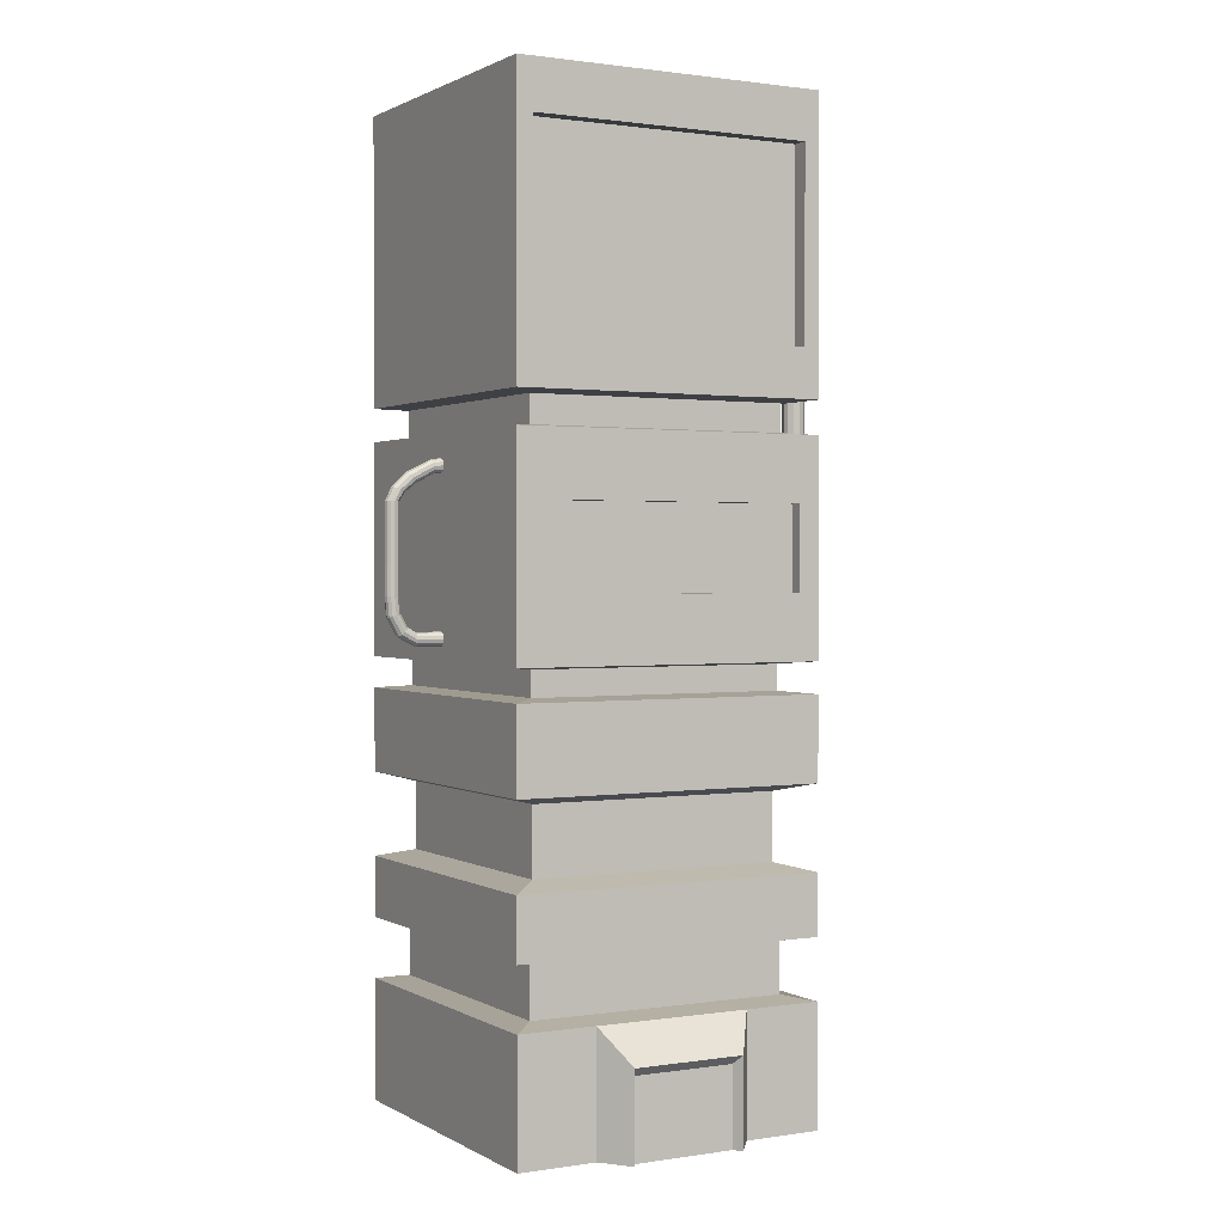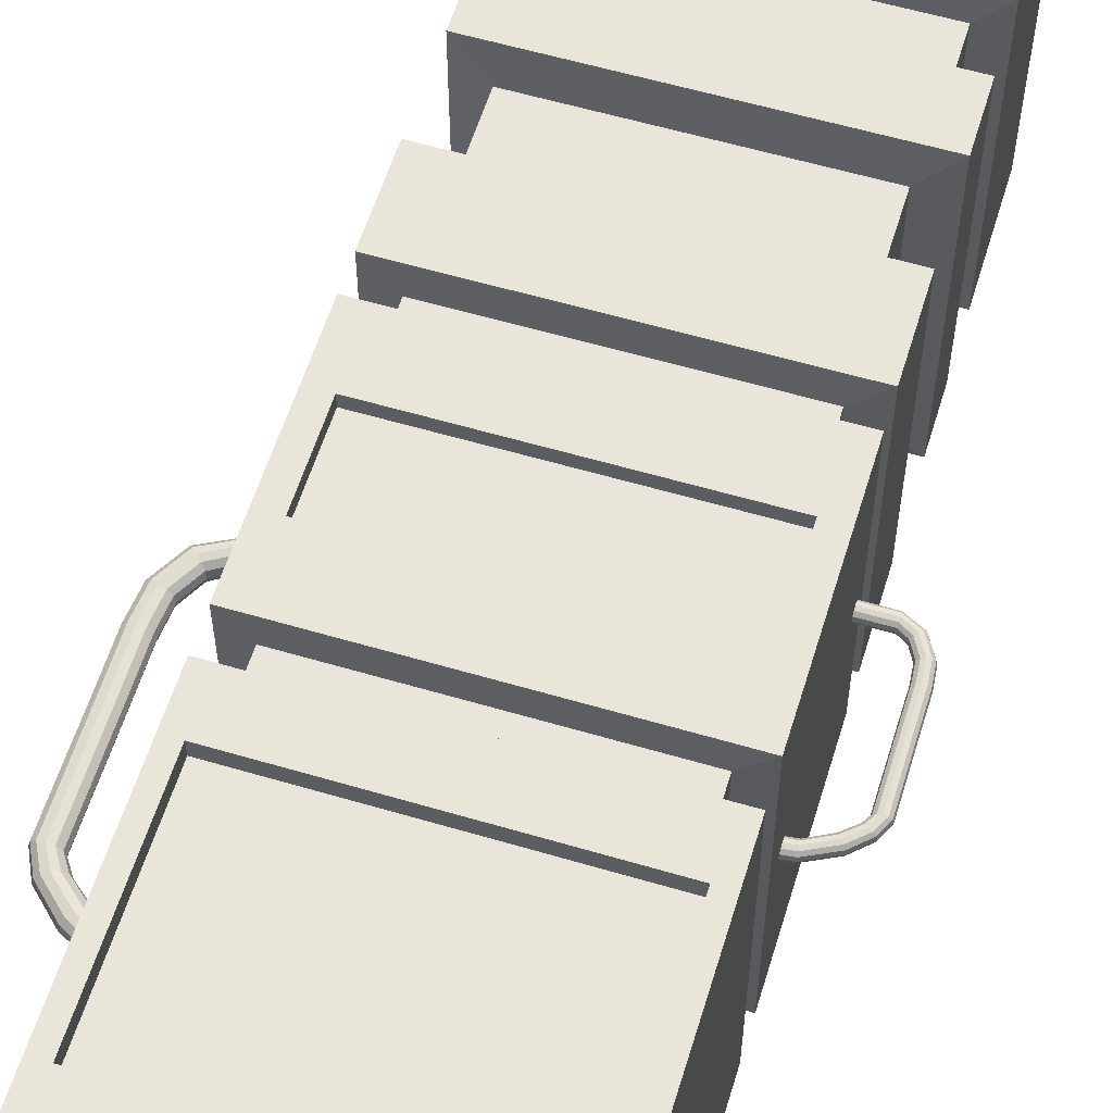
<metadata>
{"format":"obj","ext":"obj","renderer":"f3d","projection":"perspective","resolution":1024,"background":"white","views":[{"elev":1.1,"azim":-28.9,"up":"+Y"},{"elev":58.3,"azim":-163.0,"up":"+Z"}]}
</metadata>
<code>
o Building1_Cube.002
v 2.553 -0.06787 -2.553
v 2.553 15.7 -2.553
v 2.553 -0.06787 2.553
v 2.297 14.91 2.553
v -2.553 -0.06787 -2.553
v -2.553 15.7 -2.553
v -2.553 -0.06787 2.553
v -2.297 14.91 2.553
v 2.553 7.081 -2.553
v 2.217 8.12 2.553
v -2.217 8.12 2.553
v -2.553 7.081 -2.553
v 2.553 3.875 2.553
v -2.553 3.875 2.553
v -2.553 3.875 -2.553
v 2.553 3.875 -2.553
v 2.553 11.04 -2.553
v 2.297 11.83 2.553
v -2.297 11.83 2.553
v -2.553 11.04 -2.553
v 2.217 9.468 2.553
v -2.217 9.468 2.553
v -2.553 10.51 -2.553
v 2.553 10.51 -2.553
v 2.553 6.582 -2.553
v 2.553 6.582 2.553
v -2.553 6.582 2.553
v -2.553 6.582 -2.553
v 2.096 6.627 -2.096
v 2.096 7.037 -2.096
v -2.096 7.037 -2.096
v -2.096 7.037 2.096
v 2.096 7.037 2.096
v 2.096 6.627 2.096
v -2.096 6.627 2.096
v -2.096 6.627 -2.096
v 2.14 10.55 -2.14
v 2.14 11 -2.14
v -2.14 11 -2.14
v -2.14 11 2.14
v 2.14 11 2.14
v 2.14 10.55 2.14
v -2.14 10.55 2.14
v -2.14 10.55 -2.14
v 2.553 1.903 2.553
v -2.553 1.903 2.553
v -2.553 1.903 -2.553
v 2.553 1.903 -2.553
v 2.553 2.889 -2.553
v 2.553 2.889 2.553
v -2.553 2.889 2.553
v -2.553 2.889 -2.553
v 2.553 5.228 2.553
v -2.553 5.228 2.553
v -2.553 5.228 -2.553
v 2.553 5.228 -2.553
v 2.053 5.096 2.053
v 2.053 4.007 2.053
v -2.053 5.096 2.053
v -2.053 4.007 2.053
v -2.053 5.096 -2.053
v -2.053 4.007 -2.053
v 2.053 4.007 -2.053
v 2.053 5.096 -2.053
v 2.134 2.808 2.134
v 2.134 1.984 2.134
v -2.134 2.808 2.134
v -2.134 1.984 2.134
v -2.134 2.808 -2.134
v -2.134 1.984 -2.134
v 2.134 1.984 -2.134
v 2.134 2.808 -2.134
v 2.553 10.51 2.553
v 2.553 7.081 2.553
v -2.553 10.51 2.553
v -2.553 7.081 2.553
v 2.217 9.468 2.337
v 2.217 8.12 2.337
v -2.217 9.468 2.337
v -2.217 8.12 2.337
v 2.553 15.7 2.553
v -2.553 15.7 2.553
v 2.553 11.04 2.553
v -2.553 11.04 2.553
v 2.297 14.91 2.286
v -2.297 14.91 2.286
v 2.297 11.83 2.286
v -2.297 11.83 2.286
v 3.513 8.733 -0.1875
v 3.58 8.667 -0.1624
v 2.4 8.542 -0.1875
v 3.167 8.542 -0.1875
v 2.4 8.448 -0.1624
v 3.167 8.448 -0.1624
v 2.4 8.38 -0.09374
v 3.167 8.38 -0.09374
v 2.4 8.354 0
v 3.167 8.354 0
v 2.4 8.38 0.09374
v 3.167 8.38 0.09374
v 2.4 8.448 0.1624
v 3.167 8.448 0.1624
v 2.4 8.542 0.1875
v 3.167 8.542 0.1875
v 2.4 8.636 0.1624
v 3.167 8.636 0.1624
v 2.4 8.704 0.09374
v 3.167 8.704 0.09374
v 2.4 8.729 0
v 3.167 8.729 0
v 2.4 8.704 -0.09374
v 3.167 8.704 -0.09374
v 2.4 8.636 -0.1624
v 3.167 8.636 -0.1624
v 3.628 8.618 -0.09374
v 3.646 8.601 0
v 3.628 8.618 0.09374
v 3.58 8.667 0.1624
v 3.513 8.733 0.1875
v 3.447 8.799 0.1624
v 3.398 8.847 0.09374
v 3.38 8.865 0
v 3.398 8.847 -0.09374
v 3.447 8.799 -0.1624
v 3.743 9.145 -0.1875
v 3.653 9.17 -0.1624
v 3.587 9.189 -0.09374
v 3.562 9.196 1e-06
v 3.587 9.189 0.09374
v 3.653 9.17 0.1624
v 3.743 9.145 0.1875
v 3.833 9.12 0.1624
v 3.899 9.101 0.09374
v 3.923 9.094 1e-06
v 3.899 9.101 -0.09374
v 3.833 9.12 -0.1624
v 3.787 9.614 -0.1875
v 3.693 9.615 -0.1624
v 3.624 9.615 -0.09374
v 3.599 9.615 1e-06
v 3.624 9.615 0.09374
v 3.693 9.615 0.1624
v 3.787 9.614 0.1875
v 3.88 9.613 0.1624
v 3.949 9.613 0.09374
v 3.974 9.613 1e-06
v 3.949 9.613 -0.09374
v 3.88 9.613 -0.1624
v 3.781 10.41 -0.1875
v 3.687 10.41 -0.1624
v 3.619 10.41 -0.09374
v 3.594 10.41 2e-06
v 3.619 10.41 0.09374
v 3.687 10.41 0.1624
v 3.781 10.41 0.1875
v 3.875 10.41 0.1624
v 3.943 10.41 0.09374
v 3.968 10.41 2e-06
v 3.943 10.41 -0.09374
v 3.875 10.41 -0.1624
v 3.778 12 -0.1875
v 3.684 12 -0.1624
v 3.616 12 -0.09374
v 3.59 12 2e-06
v 3.616 12 0.09374
v 3.684 12 0.1624
v 3.778 12 0.1875
v 3.872 12 0.1624
v 3.94 12 0.09374
v 3.965 12 2e-06
v 3.94 12 -0.09374
v 3.872 12 -0.1624
v 3.627 12.27 -0.1875
v 3.543 12.23 -0.1624
v 3.481 12.2 -0.09374
v 3.458 12.19 2e-06
v 3.481 12.2 0.09374
v 3.543 12.23 0.1624
v 3.627 12.27 0.1875
v 3.712 12.31 0.1624
v 3.773 12.34 0.09374
v 3.796 12.35 2e-06
v 3.773 12.34 -0.09374
v 3.712 12.31 -0.1624
v 3.281 12.58 -0.1875
v 3.223 12.51 -0.1624
v 3.181 12.45 -0.09374
v 3.166 12.43 3e-06
v 3.181 12.45 0.09374
v 3.223 12.51 0.1624
v 3.281 12.58 0.1875
v 3.339 12.66 0.1624
v 3.381 12.71 0.09374
v 3.396 12.73 3e-06
v 3.381 12.71 -0.09374
v 3.339 12.66 -0.1624
v 2.7 12.88 -0.1875
v 2.689 12.78 -0.1624
v 2.681 12.71 -0.09374
v 2.678 12.69 3e-06
v 2.681 12.71 0.09374
v 2.689 12.78 0.1624
v 2.7 12.88 0.1875
v 2.71 12.97 0.1624
v 2.718 13.04 0.09374
v 2.721 13.06 3e-06
v 2.718 13.04 -0.09374
v 2.71 12.97 -0.1624
v 2.359 12.91 -0.1875
v 2.349 12.82 -0.1624
v 2.341 12.75 -0.09374
v 2.338 12.73 3e-06
v 2.341 12.75 0.09374
v 2.349 12.82 0.1624
v 2.359 12.91 0.1875
v 2.37 13.01 0.1624
v 2.378 13.08 0.09374
v 2.381 13.1 3e-06
v 2.378 13.08 -0.09374
v 2.37 13.01 -0.1624
v 1e-06 15.7 2.553
v -1e-06 -0.06787 -2.553
v -1e-06 15.7 -2.553
v -1e-06 7.081 -2.553
v 1e-06 7.081 2.553
v 1e-06 3.875 2.553
v -1e-06 3.875 -2.553
v -1e-06 11.04 -2.553
v 1e-06 11.04 2.553
v 1e-06 10.51 2.553
v -1e-06 10.51 -2.553
v 1e-06 6.582 2.553
v -1e-06 6.582 -2.553
v -1e-06 7.037 -2.096
v 1e-06 7.037 2.096
v 1e-06 6.627 2.096
v -1e-06 6.627 -2.096
v -1e-06 11 -2.14
v 1e-06 11 2.14
v 1e-06 10.55 2.14
v -1e-06 10.55 -2.14
v -1e-06 1.903 -2.553
v 1e-06 1.903 2.553
v -1e-06 2.889 -2.553
v 1e-06 2.889 2.553
v -1e-06 5.228 -2.553
v 1e-06 5.228 2.553
v 1e-06 4.007 2.053
v -1e-06 4.007 -2.053
v -1e-06 5.096 -2.053
v 1e-06 5.096 2.053
v -1e-06 1.984 -2.134
v 1e-06 1.984 2.134
v -1e-06 2.808 -2.134
v 1e-06 2.808 2.134
v 1e-06 8.12 2.553
v 1e-06 9.468 2.553
v 1e-06 8.12 2.337
v 1e-06 9.468 2.337
v 1e-06 14.91 2.553
v 1e-06 11.83 2.553
v 1e-06 14.91 2.286
v 1e-06 11.83 2.286
v 1.277 -0.06787 2.553
v 1.276 15.7 -2.553
v 1.276 7.081 -2.553
v 1.276 3.875 -2.553
v 1.276 11.04 -2.553
v 1.276 10.51 -2.553
v 1.276 6.582 -2.553
v 1.048 7.037 -2.096
v 1.048 6.627 -2.096
v 1.07 11 -2.14
v 1.07 10.55 -2.14
v 1.276 1.903 -2.553
v 1.276 2.889 -2.553
v 1.276 5.228 -2.553
v 1.026 4.007 -2.053
v 1.026 5.096 -2.053
v 1.067 1.984 -2.134
v 1.067 2.808 -2.134
v 1.277 15.7 2.553
v 1.276 -0.06787 -2.553
v 1.277 7.081 2.553
v 1.277 3.875 2.553
v 1.277 11.04 2.553
v 1.277 10.51 2.553
v 1.277 6.582 2.553
v 1.048 7.037 2.096
v 1.048 6.627 2.096
v 1.07 11 2.14
v 1.07 10.55 2.14
v 1.277 1.903 2.553
v 1.277 2.889 2.553
v 1.277 5.228 2.553
v 1.026 4.007 2.053
v 1.026 5.096 2.053
v 1.067 1.984 2.134
v 1.067 2.808 2.134
v 1.108 8.12 2.553
v 1.108 9.468 2.553
v 1.108 8.12 2.337
v 1.108 9.468 2.337
v 1.149 14.91 2.553
v 1.149 11.83 2.553
v 1.149 14.91 2.286
v 1.149 11.83 2.286
v -1.276 15.7 2.553
v -1.277 -0.06787 -2.553
v -1.276 7.081 2.553
v -1.276 3.875 2.553
v -1.276 11.04 2.553
v -1.276 10.51 2.553
v -1.276 6.582 2.553
v -1.048 7.037 2.096
v -1.048 6.627 2.096
v -1.07 11 2.14
v -1.07 10.55 2.14
v -1.276 1.903 2.553
v -1.276 2.889 2.553
v -1.276 5.228 2.553
v -1.026 4.007 2.053
v -1.026 5.096 2.053
v -1.067 1.984 2.134
v -1.067 2.808 2.134
v -1.108 8.12 2.553
v -1.108 9.468 2.553
v -1.108 8.12 2.337
v -1.108 9.468 2.337
v -1.149 14.91 2.553
v -1.149 11.83 2.553
v -1.149 14.91 2.286
v -1.149 11.83 2.286
v -1.276 -0.06787 2.553
v -1.277 15.7 -2.553
v -1.277 7.081 -2.553
v -1.277 3.875 -2.553
v -1.277 11.04 -2.553
v -1.277 10.51 -2.553
v -1.277 6.582 -2.553
v -1.048 7.037 -2.096
v -1.048 6.627 -2.096
v -1.07 11 -2.14
v -1.07 10.55 -2.14
v -1.277 1.903 -2.553
v -1.277 2.889 -2.553
v -1.277 5.228 -2.553
v -1.026 4.007 -2.053
v -1.026 5.096 -2.053
v -1.067 1.984 -2.134
v -1.067 2.808 -2.134
v -0.9156 -0.0682 3.039
v 0.9156 1.346 3.039
v 1e-06 1.346 3.039
v 0.9156 -0.0682 3.039
v -0.9156 1.346 3.039
v -0.8258 -0.07941 2.87
v 1e-06 -0.07941 2.87
v 0.8258 1.196 2.87
v 1e-06 1.196 2.87
v 0.8258 -0.07941 2.87
v -0.8258 1.196 2.87
v -3.19 7.54 0.1121
v -3.229 7.501 0.09709
v -2.524 7.426 0.1121
v -2.983 7.426 0.1121
v -2.524 7.37 0.09709
v -2.983 7.37 0.09709
v -2.524 7.329 0.05605
v -2.983 7.329 0.05605
v -2.524 7.314 2e-06
v -2.983 7.314 2e-06
v -2.524 7.329 -0.05605
v -2.983 7.329 -0.05605
v -2.524 7.37 -0.09708
v -2.983 7.37 -0.09708
v -2.524 7.426 -0.1121
v -2.983 7.426 -0.1121
v -2.524 7.482 -0.09708
v -2.983 7.482 -0.09708
v -2.524 7.523 -0.05605
v -2.983 7.523 -0.05605
v -2.524 7.538 2e-06
v -2.983 7.538 2e-06
v -2.524 7.523 0.05605
v -2.983 7.523 0.05605
v -2.524 7.482 0.09709
v -2.983 7.482 0.09709
v -3.258 7.472 0.05605
v -3.269 7.461 2e-06
v -3.258 7.472 -0.05605
v -3.229 7.501 -0.09708
v -3.19 7.54 -0.1121
v -3.15 7.58 -0.09708
v -3.121 7.609 -0.05605
v -3.11 7.619 2e-06
v -3.121 7.609 0.05605
v -3.15 7.58 0.09709
v -3.327 7.787 0.1121
v -3.273 7.802 0.09709
v -3.233 7.813 0.05605
v -3.219 7.817 2e-06
v -3.233 7.813 -0.05605
v -3.273 7.802 -0.09708
v -3.327 7.787 -0.1121
v -3.381 7.772 -0.09708
v -3.42 7.76 -0.05605
v -3.435 7.756 2e-06
v -3.42 7.76 0.05605
v -3.381 7.772 0.09709
v -3.353 8.067 0.1121
v -3.297 8.068 0.09709
v -3.256 8.068 0.05605
v -3.241 8.068 2e-06
v -3.256 8.068 -0.05605
v -3.297 8.068 -0.09708
v -3.353 8.067 -0.1121
v -3.409 8.067 -0.09708
v -3.45 8.066 -0.05605
v -3.465 8.066 2e-06
v -3.45 8.066 0.05605
v -3.409 8.067 0.09709
v -3.35 8.541 0.1121
v -3.294 8.542 0.09709
v -3.253 8.542 0.05605
v -3.238 8.542 2e-06
v -3.253 8.542 -0.05605
v -3.294 8.542 -0.09708
v -3.35 8.541 -0.1121
v -3.406 8.541 -0.09708
v -3.447 8.541 -0.05605
v -3.462 8.541 2e-06
v -3.447 8.541 0.05605
v -3.406 8.541 0.09709
v -3.348 9.492 0.1121
v -3.292 9.493 0.09708
v -3.251 9.493 0.05605
v -3.236 9.493 1e-06
v -3.251 9.493 -0.05605
v -3.292 9.493 -0.09708
v -3.348 9.492 -0.1121
v -3.404 9.492 -0.09708
v -3.445 9.492 -0.05605
v -3.46 9.492 1e-06
v -3.445 9.492 0.05605
v -3.404 9.492 0.09708
v -3.258 9.657 0.1121
v -3.207 9.633 0.09708
v -3.17 9.615 0.05605
v -3.157 9.609 1e-06
v -3.17 9.615 -0.05605
v -3.207 9.633 -0.09708
v -3.258 9.657 -0.1121
v -3.308 9.682 -0.09708
v -3.345 9.699 -0.05605
v -3.359 9.706 1e-06
v -3.345 9.699 0.05605
v -3.308 9.682 0.09708
v -3.051 9.842 0.1121
v -3.016 9.798 0.09708
v -2.991 9.766 0.05605
v -2.982 9.754 1e-06
v -2.991 9.766 -0.05605
v -3.016 9.798 -0.09708
v -3.051 9.842 -0.1121
v -3.085 9.886 -0.09708
v -3.111 9.919 -0.05605
v -3.12 9.93 1e-06
v -3.111 9.919 0.05605
v -3.085 9.886 0.09708
v -2.703 10.02 0.1121
v -2.697 9.962 0.09708
v -2.692 9.921 0.05605
v -2.691 9.906 1e-06
v -2.692 9.921 -0.05605
v -2.697 9.962 -0.09708
v -2.703 10.02 -0.1121
v -2.709 10.07 -0.09708
v -2.714 10.11 -0.05605
v -2.716 10.13 1e-06
v -2.714 10.11 0.05605
v -2.709 10.07 0.09708
v -2.5 10.04 0.1121
v -2.493 9.985 0.09708
v -2.489 9.944 0.05605
v -2.487 9.929 1e-06
v -2.489 9.944 -0.05605
v -2.493 9.985 -0.09708
v -2.5 10.04 -0.1121
v -2.506 10.1 -0.09708
v -2.511 10.14 -0.05605
v -2.512 10.15 1e-06
v -2.511 10.14 0.05605
v -2.506 10.1 0.09708
f 17 2 81 83
f 305 18 87 307
f 84 82 6 20
f 268 265 2 17
f 282 81 2 265
f 288 26 34 290
f 310 76 32 315
f 340 28 36 342
f 26 25 29 34
f 49 16 13 50
f 320 311 14 51
f 51 14 15 52
f 276 267 16 49
f 73 24 37 42
f 23 75 43 44
f 84 20 39 40
f 17 83 41 38
f 9 24 73 74
f 327 22 79 329
f 76 75 23 12
f 266 269 24 9
f 56 25 26 53
f 321 314 27 54
f 54 27 28 55
f 277 270 25 56
f 272 271 30 29
f 35 32 31 36
f 316 315 32 35
f 29 30 33 34
f 266 9 30 271
f 9 74 33 30
f 28 27 35 36
f 76 12 31 32
f 274 273 38 37
f 43 40 39 44
f 318 317 40 43
f 37 38 41 42
f 312 84 40 317
f 339 23 44 344
f 268 17 38 273
f 287 73 42 292
f 283 275 48 1
f 7 46 47 5
f 334 319 46 7
f 1 48 45 3
f 51 52 69 67
f 345 47 70 350
f 49 50 65 72
f 293 45 66 298
f 277 56 64 279
f 321 54 59 323
f 13 16 63 58
f 15 14 60 62
f 278 279 64 63
f 60 59 61 62
f 322 323 59 60
f 63 64 57 58
f 337 15 62 348
f 285 13 58 296
f 56 53 57 64
f 54 55 61 59
f 280 281 72 71
f 68 67 69 70
f 324 325 67 68
f 71 72 65 66
f 45 48 71 66
f 47 46 68 70
f 320 51 67 325
f 276 49 72 281
f 21 10 74 73
f 11 22 75 76
f 326 11 76 310
f 301 21 73 287
f 328 329 79 80
f 22 11 80 79
f 300 10 78 302
f 10 21 77 78
f 304 4 81 282
f 4 18 83 81
f 19 8 82 84
f 331 19 84 312
f 333 332 86 88
f 18 4 85 87
f 8 19 88 86
f 330 8 86 332
f 118 117 133 132
f 96 94 90 115
f 91 92 94 93
f 120 119 131 130
f 100 98 116 117
f 93 94 96 95
f 124 123 127 126
f 104 102 118 119
f 95 96 98 97
f 90 89 125 136
f 108 106 120 121
f 97 98 100 99
f 123 122 128 127
f 112 110 122 123
f 99 100 102 101
f 121 120 130 129
f 98 96 115 116
f 101 102 104 103
f 89 124 126 125
f 102 100 117 118
f 103 104 106 105
f 119 118 132 131
f 106 104 119 120
f 105 106 108 107
f 117 116 134 133
f 110 108 121 122
f 107 108 110 109
f 128 129 141 140
f 94 92 89 90
f 109 110 112 111
f 114 112 123 124
f 115 90 136 135
f 111 112 114 113
f 116 115 135 134
f 92 114 124 89
f 113 114 92 91
f 91 93 95 97 99 101 103 105 107 109 111 113
f 122 121 129 128
f 143 144 156 155
f 135 136 148 147
f 125 126 138 137
f 132 133 145 144
f 129 130 142 141
f 136 125 137 148
f 126 127 139 138
f 133 134 146 145
f 130 131 143 142
f 127 128 140 139
f 134 135 147 146
f 131 132 144 143
f 155 156 168 167
f 140 141 153 152
f 147 148 160 159
f 137 138 150 149
f 144 145 157 156
f 141 142 154 153
f 148 137 149 160
f 138 139 151 150
f 145 146 158 157
f 142 143 155 154
f 139 140 152 151
f 146 147 159 158
f 170 171 183 182
f 152 153 165 164
f 159 160 172 171
f 149 150 162 161
f 156 157 169 168
f 153 154 166 165
f 160 149 161 172
f 150 151 163 162
f 157 158 170 169
f 154 155 167 166
f 151 152 164 163
f 158 159 171 170
f 175 176 188 187
f 167 168 180 179
f 164 165 177 176
f 171 172 184 183
f 161 162 174 173
f 168 169 181 180
f 165 166 178 177
f 172 161 173 184
f 162 163 175 174
f 169 170 182 181
f 166 167 179 178
f 163 164 176 175
f 187 188 200 199
f 182 183 195 194
f 179 180 192 191
f 176 177 189 188
f 183 184 196 195
f 173 174 186 185
f 180 181 193 192
f 177 178 190 189
f 184 173 185 196
f 174 175 187 186
f 181 182 194 193
f 178 179 191 190
f 202 203 215 214
f 194 195 207 206
f 191 192 204 203
f 188 189 201 200
f 195 196 208 207
f 185 186 198 197
f 192 193 205 204
f 189 190 202 201
f 196 185 197 208
f 186 187 199 198
f 193 194 206 205
f 190 191 203 202
f 220 209 210 211 212 213 214 215 216 217 218 219
f 199 200 212 211
f 206 207 219 218
f 203 204 216 215
f 200 201 213 212
f 207 208 220 219
f 197 198 210 209
f 204 205 217 216
f 201 202 214 213
f 208 197 209 220
f 198 199 211 210
f 205 206 218 217
f 304 260 262 306
f 307 306 262 263
f 305 261 229 286
f 330 260 221 308
f 326 256 258 328
f 302 303 259 258
f 327 257 230 313
f 300 256 225 284
f 346 244 254 351
f 294 245 255 299
f 298 299 255 253
f 350 351 254 252
f 311 226 248 322
f 267 227 249 278
f 296 297 251 248
f 348 349 250 249
f 295 247 251 297
f 347 246 250 349
f 319 243 253 324
f 275 242 252 280
f 243 319 356 354
f 309 345 242 222
f 313 230 240 318
f 338 228 238 343
f 269 231 241 274
f 286 229 239 291
f 292 291 239 240
f 344 343 238 241
f 336 224 234 341
f 290 289 235 236
f 342 341 234 237
f 347 340 233 246
f 295 288 232 247
f 336 339 231 224
f 301 257 259 303
f 346 337 227 244
f 294 285 226 245
f 270 233 237 272
f 284 225 235 289
f 314 232 236 316
f 308 221 223 335
f 338 335 223 228
f 331 261 263 333
f 74 284 289 33
f 25 270 272 29
f 50 13 285 294
f 21 301 303 77
f 53 26 288 295
f 34 33 289 290
f 42 41 291 292
f 83 286 291 41
f 24 269 274 37
f 3 45 293 264
f 48 275 280 71
f 53 295 297 57
f 58 57 297 296
f 16 267 278 63
f 66 65 299 298
f 50 294 299 65
f 10 300 284 74
f 78 77 303 302
f 18 305 286 83
f 87 85 306 307
f 4 304 306 85
f 260 304 282 221
f 256 300 302 258
f 257 301 287 230
f 244 276 281 254
f 252 254 281 280
f 226 285 296 248
f 249 250 279 278
f 246 277 279 250
f 243 293 298 253
f 222 242 275 283
f 230 287 292 240
f 228 268 273 238
f 241 238 273 274
f 224 266 271 234
f 237 234 271 272
f 246 233 270 277
f 224 231 269 266
f 244 227 267 276
f 232 288 290 236
f 221 282 265 223
f 228 223 265 268
f 261 305 307 263
f 19 331 333 88
f 20 6 335 338
f 82 308 335 6
f 27 314 316 35
f 52 15 337 346
f 12 23 339 336
f 55 28 340 347
f 36 31 341 342
f 12 336 341 31
f 44 39 343 344
f 20 338 343 39
f 75 313 318 43
f 5 47 345 309
f 46 319 324 68
f 55 347 349 61
f 62 61 349 348
f 14 311 322 60
f 70 69 351 350
f 52 346 351 69
f 22 327 313 75
f 11 326 328 80
f 8 330 308 82
f 260 330 332 262
f 263 262 332 333
f 261 331 312 229
f 258 259 329 328
f 256 326 310 225
f 245 320 325 255
f 253 255 325 324
f 227 337 348 249
f 248 251 323 322
f 247 321 323 251
f 242 345 350 252
f 319 334 352 356
f 231 339 344 241
f 229 312 317 239
f 240 239 317 318
f 236 235 315 316
f 247 232 314 321
f 257 327 329 259
f 245 226 311 320
f 233 340 342 237
f 225 310 315 235
f 354 356 362 360
f 293 243 354 353
f 264 293 353 355
f 361 359 360 358
f 358 360 362 357
f 353 354 360 359
f 356 352 357 362
f 355 353 359 361
f 392 391 407 406
f 370 368 364 389
f 365 366 368 367
f 394 393 405 404
f 374 372 390 391
f 367 368 370 369
f 398 397 401 400
f 378 376 392 393
f 369 370 372 371
f 364 363 399 410
f 382 380 394 395
f 371 372 374 373
f 397 396 402 401
f 386 384 396 397
f 373 374 376 375
f 395 394 404 403
f 372 370 389 390
f 375 376 378 377
f 363 398 400 399
f 376 374 391 392
f 377 378 380 379
f 393 392 406 405
f 380 378 393 394
f 379 380 382 381
f 391 390 408 407
f 384 382 395 396
f 381 382 384 383
f 402 403 415 414
f 368 366 363 364
f 383 384 386 385
f 388 386 397 398
f 389 364 410 409
f 385 386 388 387
f 390 389 409 408
f 366 388 398 363
f 387 388 366 365
f 365 367 369 371 373 375 377 379 381 383 385 387
f 396 395 403 402
f 417 418 430 429
f 409 410 422 421
f 399 400 412 411
f 406 407 419 418
f 403 404 416 415
f 410 399 411 422
f 400 401 413 412
f 407 408 420 419
f 404 405 417 416
f 401 402 414 413
f 408 409 421 420
f 405 406 418 417
f 429 430 442 441
f 414 415 427 426
f 421 422 434 433
f 411 412 424 423
f 418 419 431 430
f 415 416 428 427
f 422 411 423 434
f 412 413 425 424
f 419 420 432 431
f 416 417 429 428
f 413 414 426 425
f 420 421 433 432
f 444 445 457 456
f 426 427 439 438
f 433 434 446 445
f 423 424 436 435
f 430 431 443 442
f 427 428 440 439
f 434 423 435 446
f 424 425 437 436
f 431 432 444 443
f 428 429 441 440
f 425 426 438 437
f 432 433 445 444
f 449 450 462 461
f 441 442 454 453
f 438 439 451 450
f 445 446 458 457
f 435 436 448 447
f 442 443 455 454
f 439 440 452 451
f 446 435 447 458
f 436 437 449 448
f 443 444 456 455
f 440 441 453 452
f 437 438 450 449
f 461 462 474 473
f 456 457 469 468
f 453 454 466 465
f 450 451 463 462
f 457 458 470 469
f 447 448 460 459
f 454 455 467 466
f 451 452 464 463
f 458 447 459 470
f 448 449 461 460
f 455 456 468 467
f 452 453 465 464
f 476 477 489 488
f 468 469 481 480
f 465 466 478 477
f 462 463 475 474
f 469 470 482 481
f 459 460 472 471
f 466 467 479 478
f 463 464 476 475
f 470 459 471 482
f 460 461 473 472
f 467 468 480 479
f 464 465 477 476
f 494 483 484 485 486 487 488 489 490 491 492 493
f 473 474 486 485
f 480 481 493 492
f 477 478 490 489
f 474 475 487 486
f 481 482 494 493
f 471 472 484 483
f 478 479 491 490
f 475 476 488 487
f 482 471 483 494
f 472 473 485 484
f 479 480 492 491

</code>
